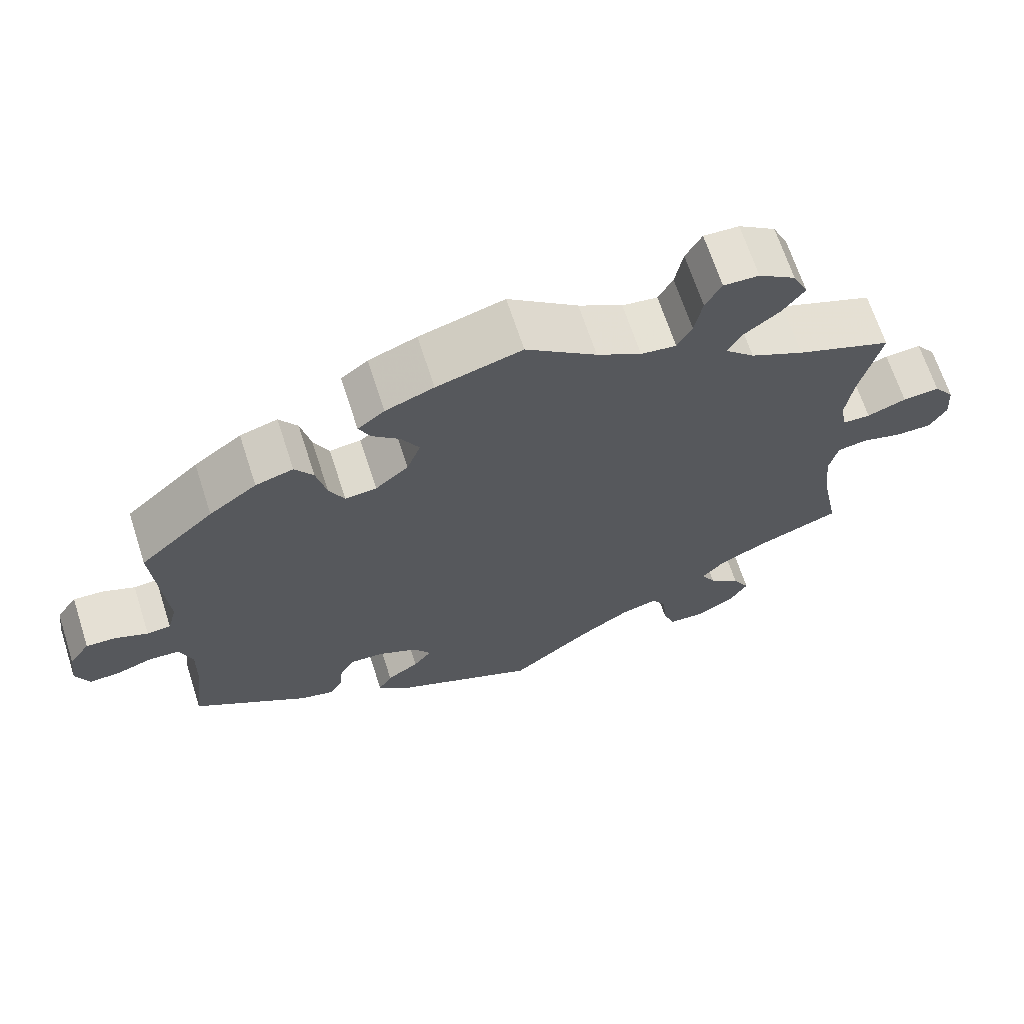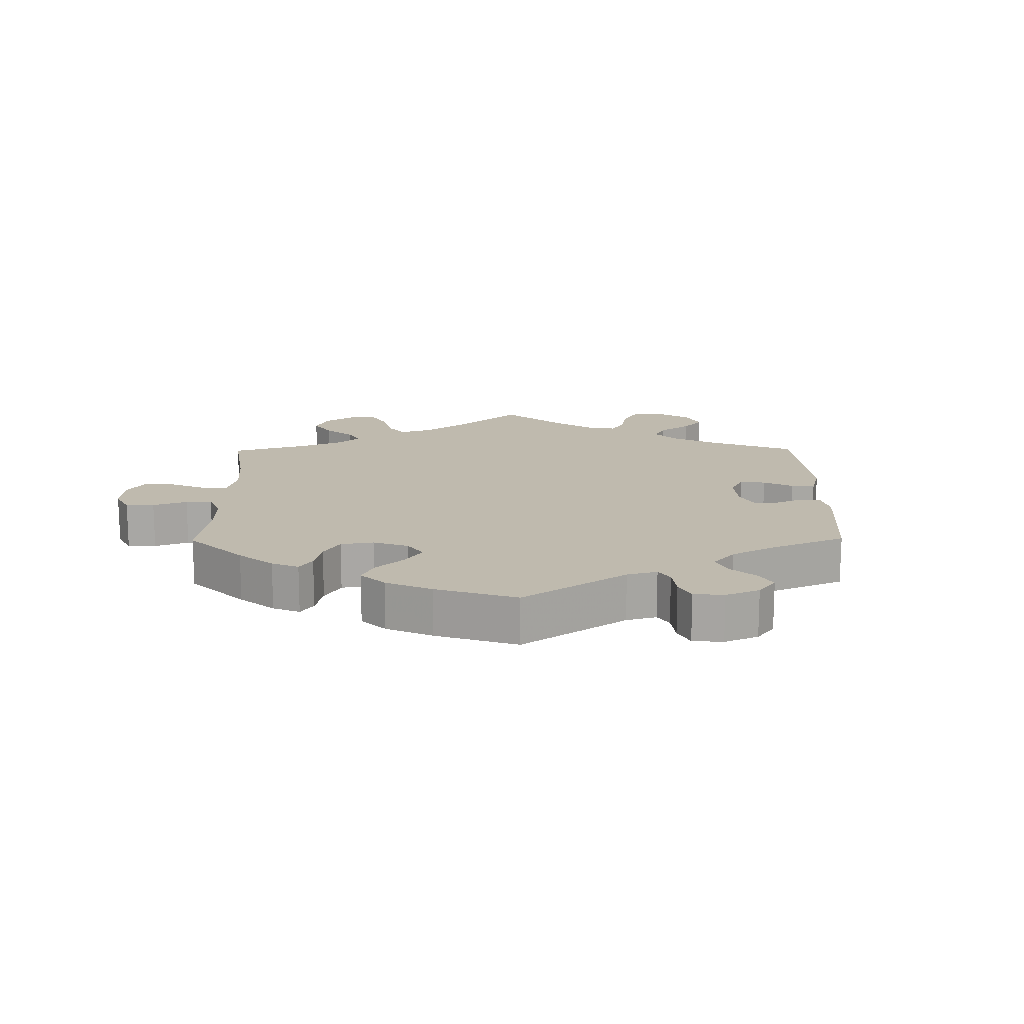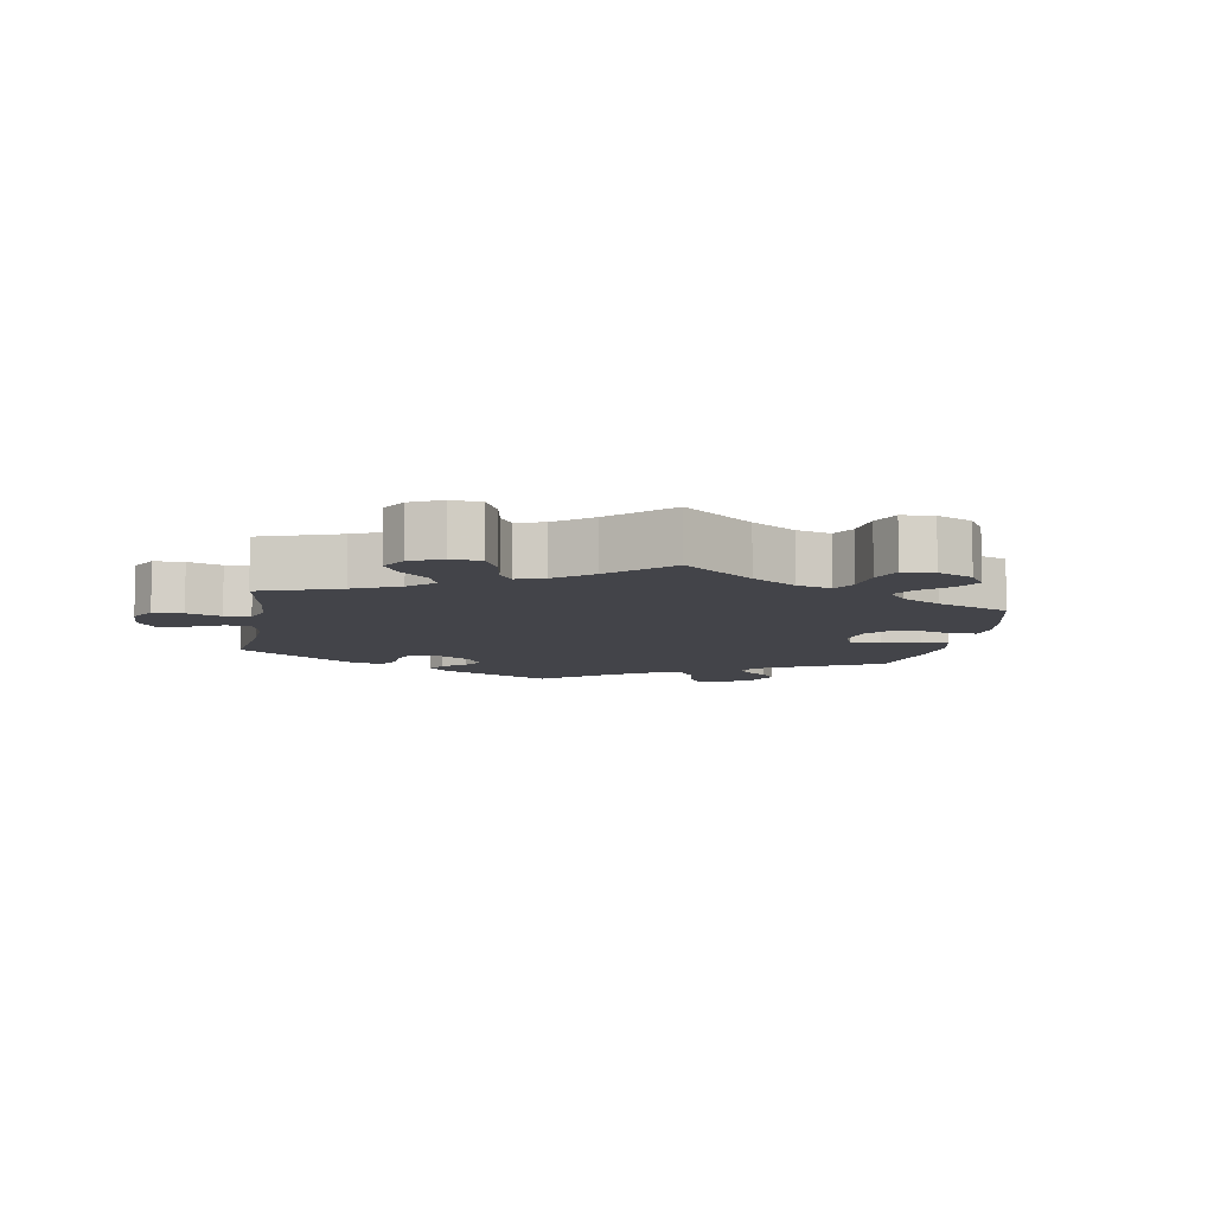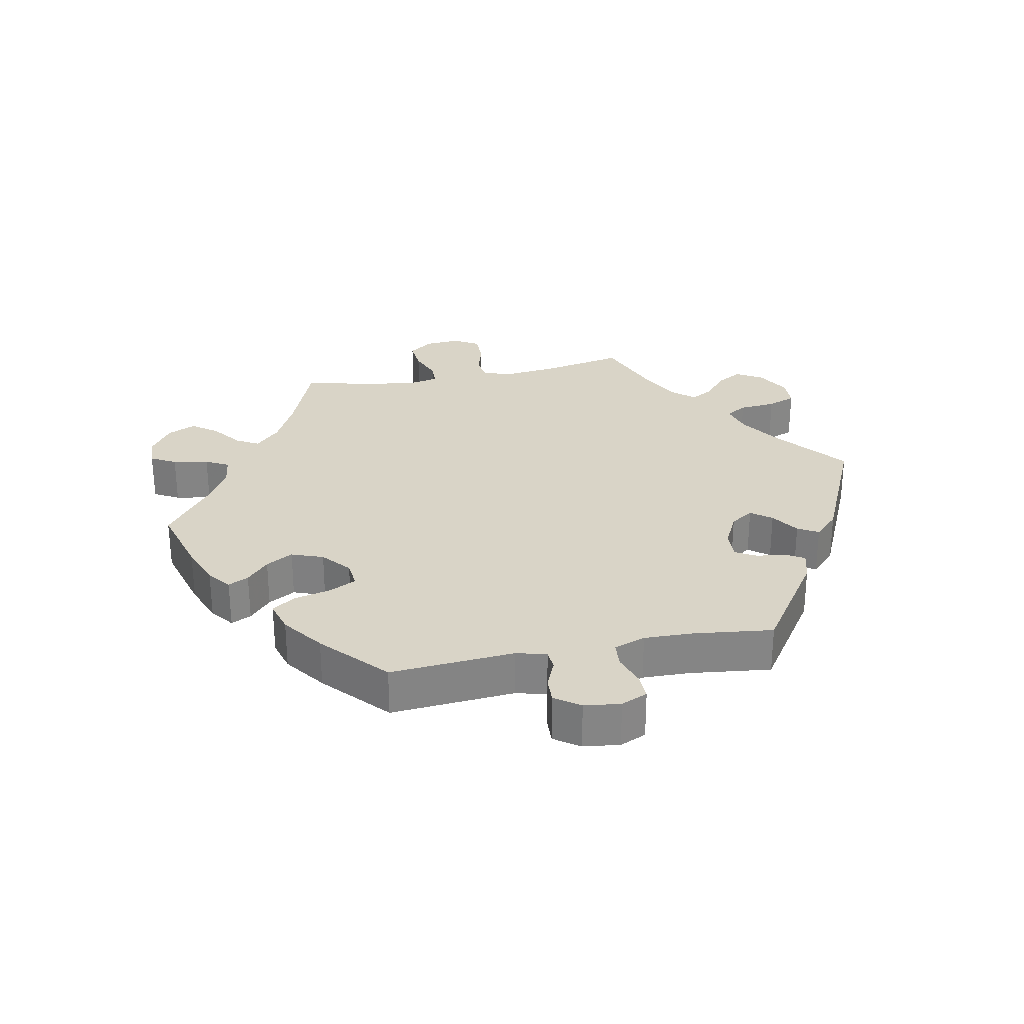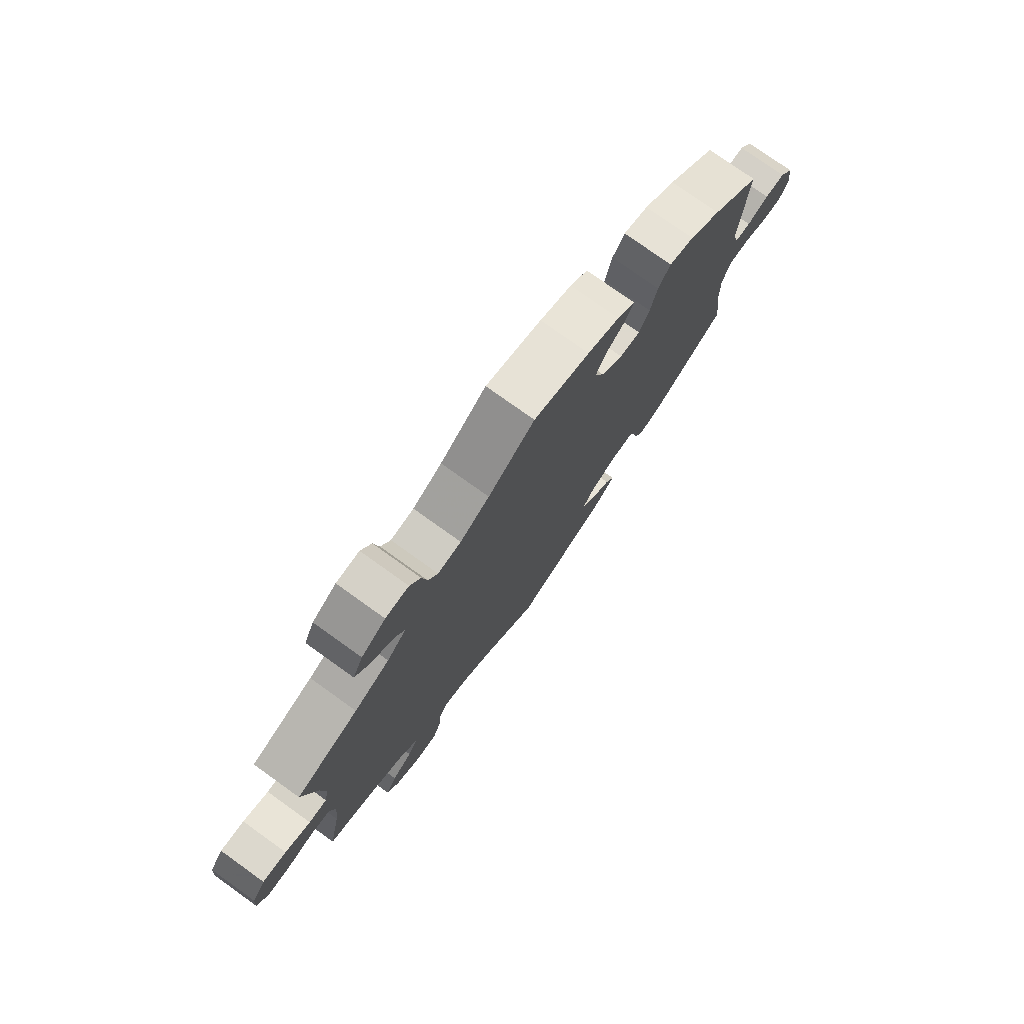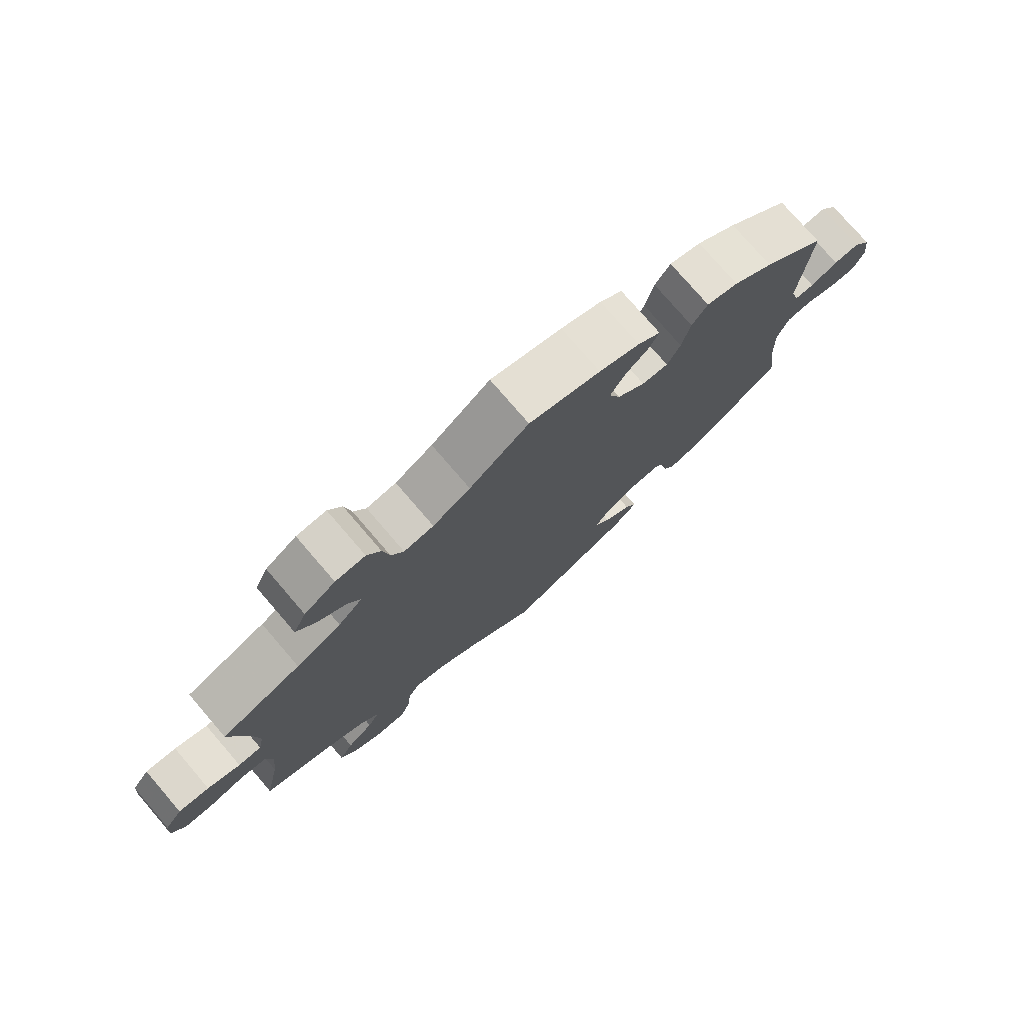
<metadata>
{"format":"obj","ext":"obj","renderer":"f3d","projection":"perspective","resolution":1024,"background":"white","views":[{"elev":67.3,"azim":162.0,"up":"+Z"},{"elev":15.6,"azim":59.3,"up":"+Y"},{"elev":-8.5,"azim":-69.8,"up":"+Y"},{"elev":28.7,"azim":78.6,"up":"+Y"},{"elev":76.8,"azim":-54.4,"up":"+Z"},{"elev":76.7,"azim":-40.7,"up":"+Z"}]}
</metadata>
<code>
v -0.106 0.07 -0.494
v -0.172 0.07 -0.451
v -0.22 0.07 -0.438
v -0.239 0.07 -0.47
v -0.244 0.07 -0.526
v -0.26 0.07 -0.569
v -0.306 0.07 -0.571
v -0.357 0.07 -0.543
v -0.381 0.07 -0.503
v -0.359 0.07 -0.464
v -0.318 0.07 -0.429
v -0.299 0.07 -0.395
v -0.329 0.07 -0.361
v -0.391 0.07 -0.33
v -0.5 0.07 -0.289
v -0.475 0.07 -0.164
v -0.467 0.07 -0.088
v -0.478 0.07 -0.038
v -0.517 0.07 -0.032
v -0.57 0.07 -0.047
v -0.617 0.07 -0.047
v -0.639 0.07 -0.009
v -0.635 0.07 0.044
v -0.608 0.07 0.081
v -0.56 0.07 0.077
v -0.509 0.07 0.058
v -0.473 0.07 0.059
v -0.464 0.07 0.103
v -0.473 0.07 0.172
v -0.5 0.07 0.289
v -0.376 0.07 0.337
v -0.306 0.07 0.372
v -0.268 0.07 0.409
v -0.287 0.07 0.443
v -0.333 0.07 0.478
v -0.361 0.07 0.516
v -0.341 0.07 0.559
v -0.293 0.07 0.592
v -0.247 0.07 0.594
v -0.226 0.07 0.556
v -0.216 0.07 0.502
v -0.197 0.07 0.467
v -0.151 0.07 0.473
v -0.093 0.07 0.507
v -0.001 0.07 0.578
v 0.11 0.07 0.547
v 0.173 0.07 0.523
v 0.208 0.07 0.496
v 0.193 0.07 0.465
v 0.157 0.07 0.432
v 0.134 0.07 0.391
v 0.152 0.07 0.343
v 0.195 0.07 0.307
v 0.236 0.07 0.303
v 0.256 0.07 0.344
v 0.269 0.07 0.401
v 0.293 0.07 0.436
v 0.342 0.07 0.422
v 0.404 0.07 0.377
v 0.501 0.07 0.29
v 0.487 0.07 0.101
v 0.499 0.07 0.055
v 0.53 0.07 0.053
v 0.572 0.07 0.071
v 0.611 0.07 0.073
v 0.638 0.07 0.035
v 0.645 0.07 -0.02
v 0.628 0.07 -0.06
v 0.588 0.07 -0.059
v 0.54 0.07 -0.043
v 0.501 0.07 -0.046
v 0.484 0.07 -0.094
v 0.486 0.07 -0.166
v 0.501 0.07 -0.289
v 0.35 0.07 -0.392
v 0.306 0.07 -0.404
v 0.289 0.07 -0.376
v 0.284 0.07 -0.332
v 0.266 0.07 -0.3
v 0.221 0.07 -0.302
v 0.169 0.07 -0.328
v 0.146 0.07 -0.363
v 0.17 0.07 -0.394
v 0.212 0.07 -0.422
v 0.23 0.07 -0.453
v 0.193 0.07 -0.49
v 0 0.07 -0.578
v -0.106 0 -0.494
v -0.172 0 -0.451
v -0.22 0 -0.438
v -0.239 0 -0.47
v -0.244 0 -0.526
v -0.26 0 -0.569
v -0.306 0 -0.571
v -0.357 0 -0.543
v -0.381 0 -0.503
v -0.359 0 -0.464
v -0.318 0 -0.429
v -0.299 0 -0.395
v -0.329 0 -0.361
v -0.391 0 -0.33
v -0.5 0 -0.289
v -0.475 0 -0.164
v -0.467 0 -0.088
v -0.478 0 -0.038
v -0.517 0 -0.032
v -0.57 0 -0.047
v -0.617 0 -0.047
v -0.639 0 -0.009
v -0.635 0 0.044
v -0.608 0 0.081
v -0.56 0 0.077
v -0.509 0 0.058
v -0.473 0 0.059
v -0.464 0 0.103
v -0.473 0 0.172
v -0.5 0 0.289
v -0.376 0 0.337
v -0.306 0 0.372
v -0.268 0 0.409
v -0.287 0 0.443
v -0.333 0 0.478
v -0.361 0 0.516
v -0.341 0 0.559
v -0.293 0 0.592
v -0.247 0 0.594
v -0.226 0 0.556
v -0.216 0 0.502
v -0.197 0 0.467
v -0.151 0 0.473
v -0.093 0 0.507
v -0.001 0 0.578
v 0.11 0 0.547
v 0.173 0 0.523
v 0.208 0 0.496
v 0.193 0 0.465
v 0.157 0 0.432
v 0.134 0 0.391
v 0.152 0 0.343
v 0.195 0 0.307
v 0.236 0 0.303
v 0.256 0 0.344
v 0.269 0 0.401
v 0.293 0 0.436
v 0.342 0 0.422
v 0.404 0 0.377
v 0.501 0 0.29
v 0.487 0 0.101
v 0.499 0 0.055
v 0.53 0 0.053
v 0.572 0 0.071
v 0.611 0 0.073
v 0.638 0 0.035
v 0.645 0 -0.02
v 0.628 0 -0.06
v 0.588 0 -0.059
v 0.54 0 -0.043
v 0.501 0 -0.046
v 0.484 0 -0.094
v 0.486 0 -0.166
v 0.501 0 -0.289
v 0.35 0 -0.392
v 0.306 0 -0.404
v 0.289 0 -0.376
v 0.284 0 -0.332
v 0.266 0 -0.3
v 0.221 0 -0.302
v 0.169 0 -0.328
v 0.146 0 -0.363
v 0.17 0 -0.394
v 0.212 0 -0.422
v 0.23 0 -0.453
v 0.193 0 -0.49
v 0 0 -0.578
f 86 87 1
f 83 84 85 86
f 82 83 86 1
f 81 82 1 2
f 80 81 2 3
f 75 76 77 78
f 73 74 75 78
f 72 73 78 79
f 71 72 79 80
f 67 68 69 70
f 67 70 71
f 66 67 71
f 63 64 65 66
f 62 63 66 71
f 61 62 71 80
f 55 56 57 58
f 54 55 58 59
f 47 48 49 50
f 47 50 51
f 44 45 46 47
f 43 44 47 51
f 42 43 51 52
f 38 39 40 41
f 38 41 42
f 37 38 42
f 34 35 36 37
f 33 34 37 42
f 32 33 42 52
f 29 30 31
f 28 29 31 32
f 27 28 32 52
f 23 24 25 26
f 23 26 27
f 22 23 27
f 19 20 21 22
f 18 19 22 27
f 17 18 27 52
f 14 15 16
f 13 14 16 17
f 12 13 17 52
f 8 9 10 11
f 4 5 6 7
f 3 4 7 8
f 60 61 80 3
f 54 59 60 3
f 11 12 52 53
f 11 53 54
f 3 8 11 54
f 88 174 173
f 173 172 171 170
f 88 173 170 169
f 89 88 169 168
f 90 89 168 167
f 165 164 163 162
f 165 162 161 160
f 166 165 160 159
f 167 166 159 158
f 157 156 155 154
f 158 157 154
f 158 154 153
f 153 152 151 150
f 158 153 150 149
f 167 158 149 148
f 145 144 143 142
f 146 145 142 141
f 137 136 135 134
f 138 137 134
f 134 133 132 131
f 138 134 131 130
f 139 138 130 129
f 128 127 126 125
f 129 128 125
f 129 125 124
f 124 123 122 121
f 129 124 121 120
f 139 129 120 119
f 118 117 116
f 119 118 116 115
f 139 119 115 114
f 113 112 111 110
f 114 113 110
f 114 110 109
f 109 108 107 106
f 114 109 106 105
f 139 114 105 104
f 103 102 101
f 104 103 101 100
f 139 104 100 99
f 98 97 96 95
f 94 93 92 91
f 95 94 91 90
f 90 167 148 147
f 90 147 146 141
f 140 139 99 98
f 141 140 98
f 141 98 95 90
f 1 88 89 2
f 2 89 90 3
f 3 90 91 4
f 4 91 92 5
f 5 92 93 6
f 6 93 94 7
f 7 94 95 8
f 8 95 96 9
f 9 96 97 10
f 10 97 98 11
f 11 98 99 12
f 12 99 100 13
f 13 100 101 14
f 14 101 102 15
f 15 102 103 16
f 16 103 104 17
f 17 104 105 18
f 18 105 106 19
f 19 106 107 20
f 20 107 108 21
f 21 108 109 22
f 22 109 110 23
f 23 110 111 24
f 24 111 112 25
f 25 112 113 26
f 26 113 114 27
f 27 114 115 28
f 28 115 116 29
f 29 116 117 30
f 30 117 118 31
f 31 118 119 32
f 32 119 120 33
f 33 120 121 34
f 34 121 122 35
f 35 122 123 36
f 36 123 124 37
f 37 124 125 38
f 38 125 126 39
f 39 126 127 40
f 40 127 128 41
f 41 128 129 42
f 42 129 130 43
f 43 130 131 44
f 44 131 132 45
f 45 132 133 46
f 46 133 134 47
f 47 134 135 48
f 48 135 136 49
f 49 136 137 50
f 50 137 138 51
f 51 138 139 52
f 52 139 140 53
f 53 140 141 54
f 54 141 142 55
f 55 142 143 56
f 56 143 144 57
f 57 144 145 58
f 58 145 146 59
f 59 146 147 60
f 60 147 148 61
f 61 148 149 62
f 62 149 150 63
f 63 150 151 64
f 64 151 152 65
f 65 152 153 66
f 66 153 154 67
f 67 154 155 68
f 68 155 156 69
f 69 156 157 70
f 70 157 158 71
f 71 158 159 72
f 72 159 160 73
f 73 160 161 74
f 74 161 162 75
f 75 162 163 76
f 76 163 164 77
f 77 164 165 78
f 78 165 166 79
f 79 166 167 80
f 80 167 168 81
f 81 168 169 82
f 82 169 170 83
f 83 170 171 84
f 84 171 172 85
f 85 172 173 86
f 86 173 174 87
f 87 174 88 1

</code>
